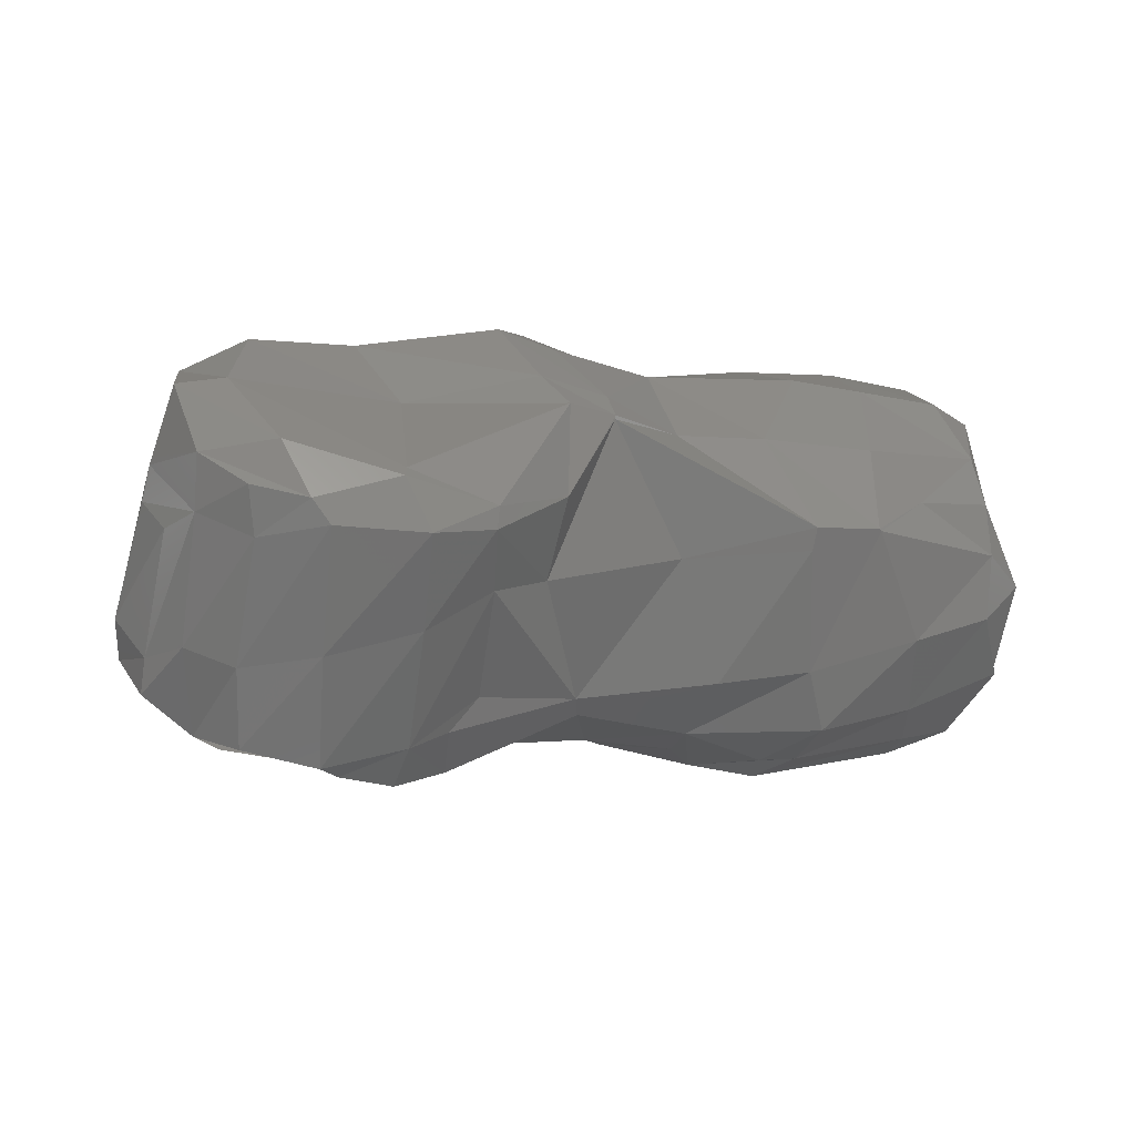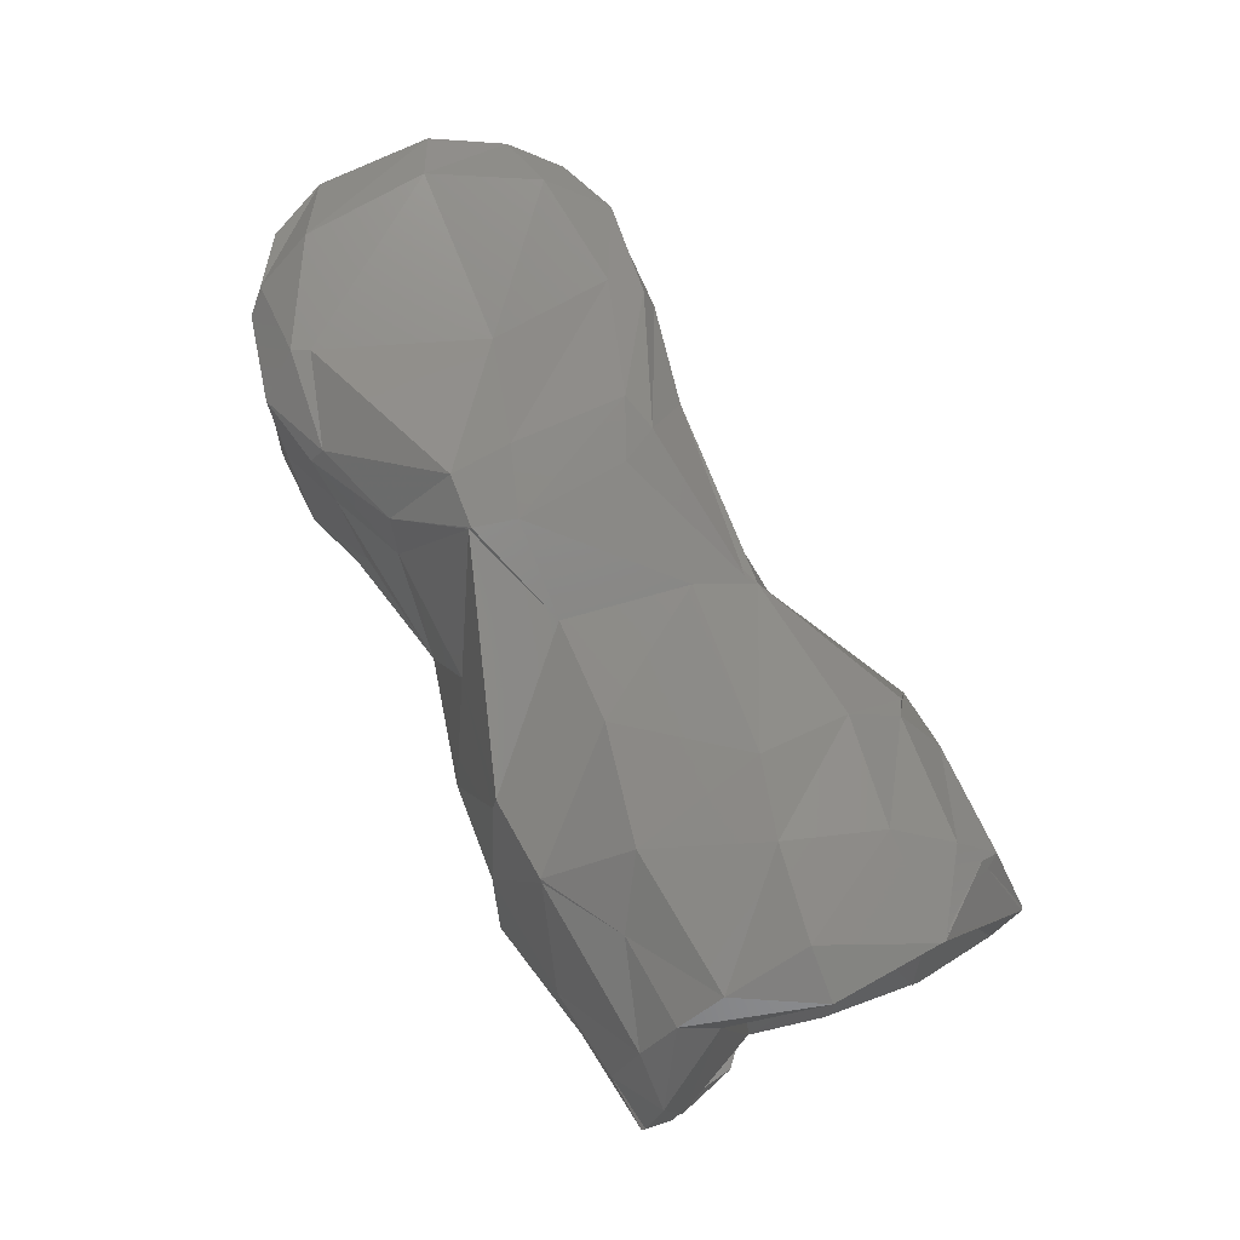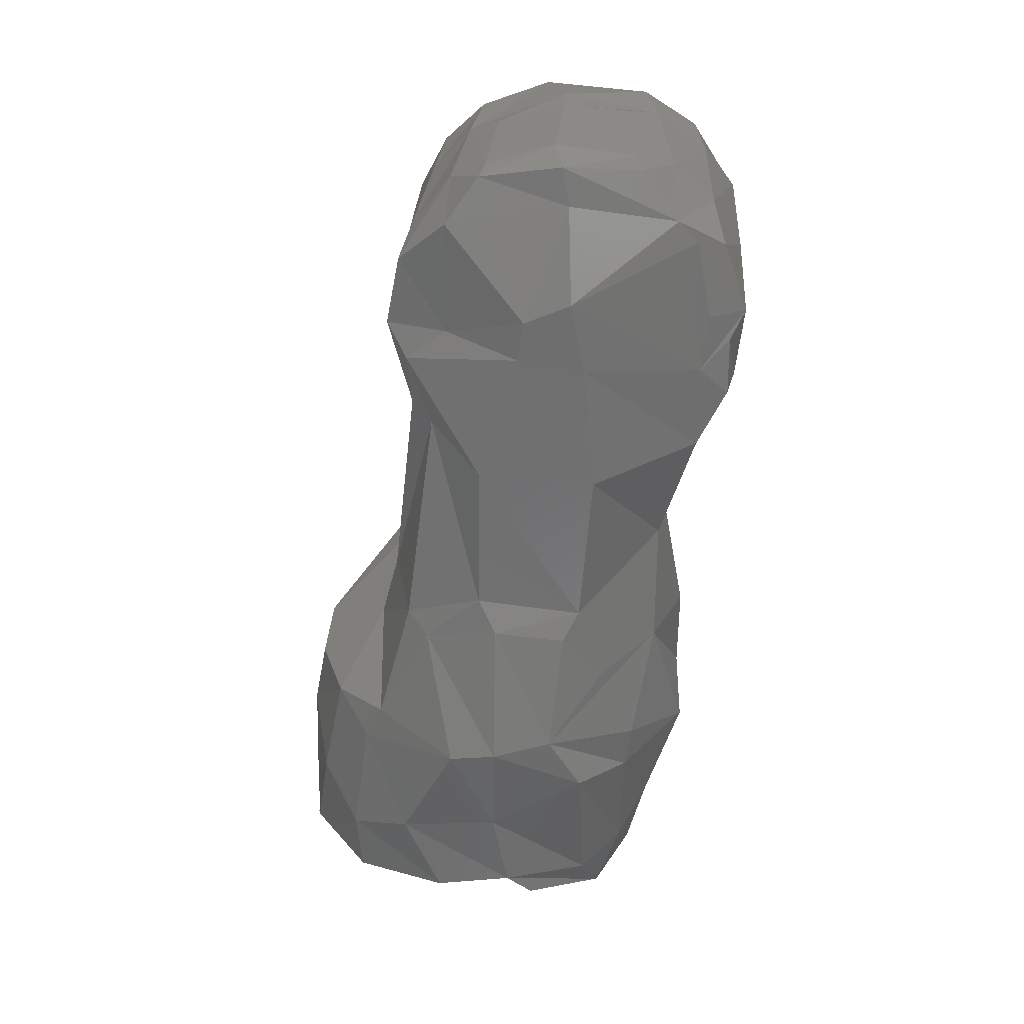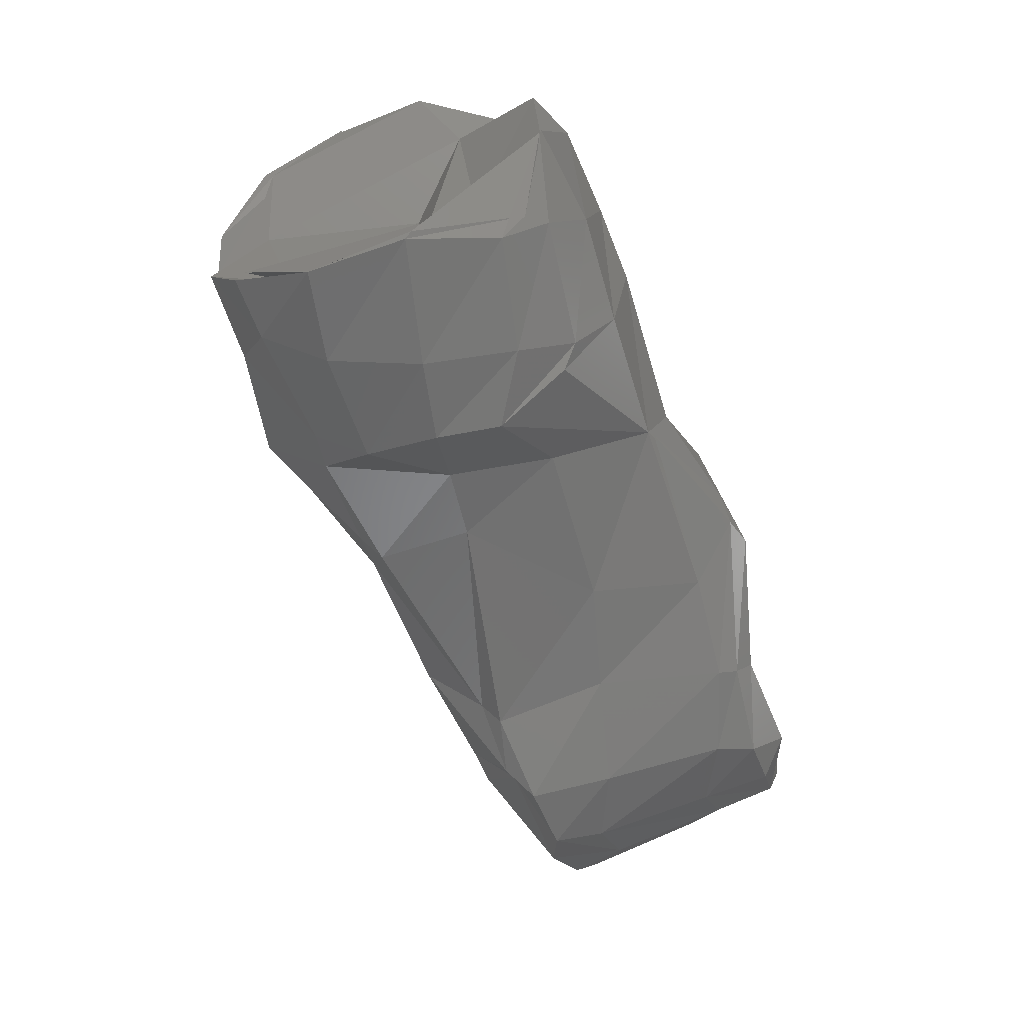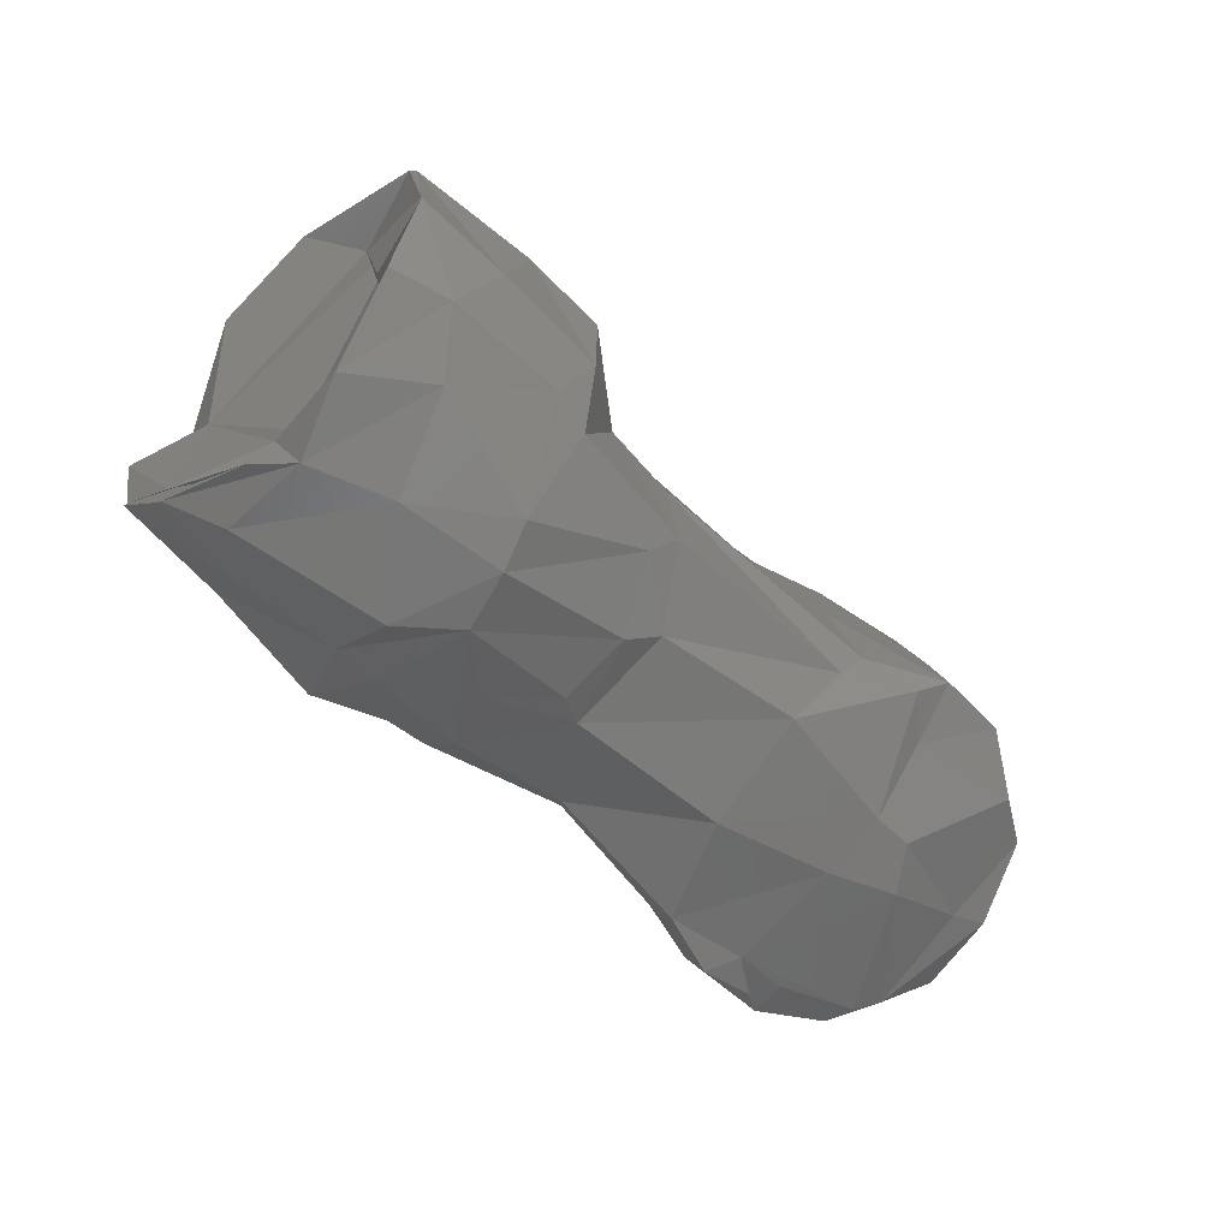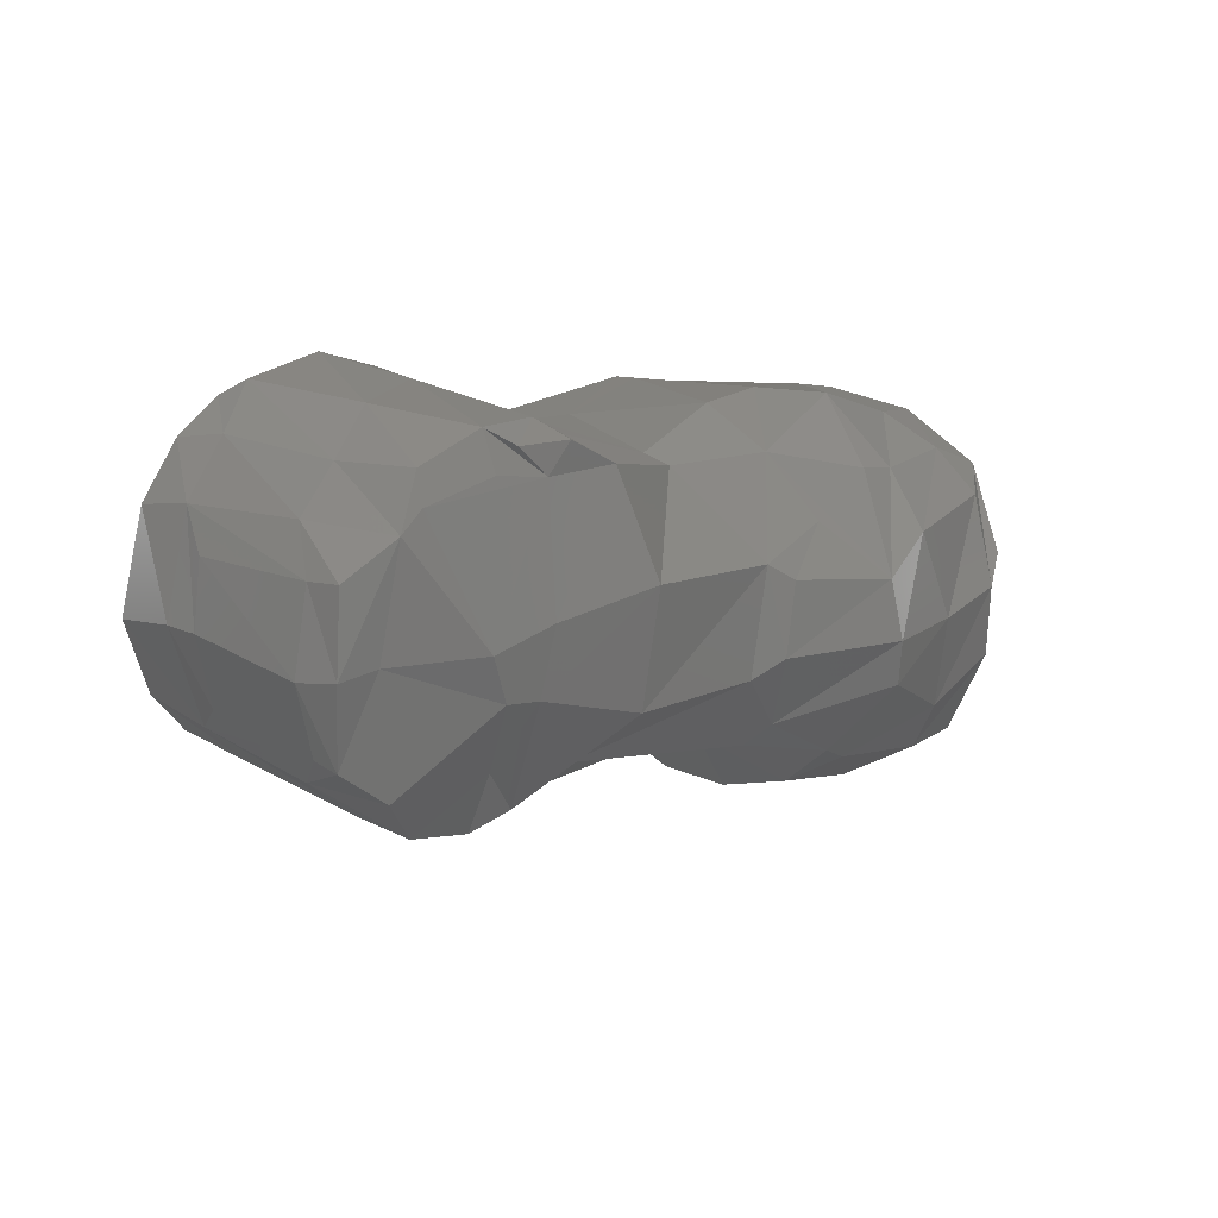
<metadata>
{"format":"stl","ext":"stl","renderer":"f3d","projection":"perspective","resolution":1024,"background":"white","views":[{"elev":26.0,"azim":-15.0,"up":"+Y"},{"elev":57.7,"azim":74.6,"up":"+Y"},{"elev":-45.3,"azim":-84.6,"up":"+Y"},{"elev":-74.9,"azim":98.0,"up":"+Z"},{"elev":-78.3,"azim":150.8,"up":"+Y"},{"elev":20.9,"azim":-63.2,"up":"+Z"}]}
</metadata>
<code>
# stl→obj: 170 verts, 336 faces
v -178.1 -6.345 17.47
v -178.1 0.4133 16.38
v -176.4 -4.611 3.294
v -176.1 -0.7513 4.448
v -172.3 -9.333 18.04
v -170.7 4.31 -2.174
v -170.2 -8.775 -3.038
v -174.8 -0.007695 29.78
v -172.4 20.66 17.77
v -170.1 20.67 28.5
v -169 -11.23 36.02
v -175.9 -5.864 30.59
v -166.1 24.64 0.4957
v -170.6 19.6 5.88
v -156.9 -19.96 8.997
v -159.6 -19.63 17.2
v -162.8 -7.283 -11.83
v -151.5 -13.97 -4.8
v -163.3 1.413 -9.732
v -169.5 4.34 36.16
v -165.9 25.47 34.2
v -162.2 3.145 42.57
v -165.3 -12.44 38.99
v -152.1 -16.22 40.27
v -151.2 -13.7 46.58
v -162.8 -10.26 43.61
v -158.3 24.08 42.42
v -170.7 26.49 17.51
v -165.8 38.29 14.67
v -164.7 34.21 32.42
v -159.9 22.33 -6.887
v -163.9 35.61 2.616
v -158.5 32 40.9
v -150.3 -21.71 7.435
v -147.8 -23.02 18.49
v -143.5 -19.59 38.11
v -127.4 -29.31 18.5
v -130 -23.33 36.79
v -146.9 -14.85 -12.26
v -129.8 -27.57 -1.164
v -151.6 -10.25 -15.16
v -148 -17.42 43.5
v -139.3 -21.02 42.6
v -150.5 4.283 -14.01
v -148.2 25.54 -12.05
v -131.7 5.13 -13.14
v -136.8 -14.57 -12.47
v -132.8 27.45 -12.66
v -149.9 5.692 47.16
v -147.7 27.02 47.38
v -134.5 7.564 46.57
v -137 -13.6 44.25
v -133 24.41 48.25
v -149.8 32.32 -10.47
v -158 34.35 -5.004
v -133.5 30.88 -11.13
v -150 30.63 45.06
v -135.9 31.73 43.11
v -152.3 38.74 -0.4815
v -157.9 39.37 16.99
v -134.5 33.99 -5.779
v -130.6 30.86 13.28
v -152.9 36.88 36.79
v -135.1 31.67 40.22
v -134.4 -17.72 -9.276
v -105.2 -34.34 -3.813
v -100.6 -34.67 13.9
v -97.01 -14.91 -20.52
v -100.5 -31.15 -17.25
v -112.9 6.192 -15.2
v -106.1 -20.41 29.33
v -129.8 -14.2 39.98
v -106.8 -16.39 31.01
v -124.3 -9.991 37.56
v -122.3 10.07 41.04
v -115 25.67 -11.71
v -122.4 21.64 43.83
v -106.3 33.33 -4.815
v -121.5 24.62 41.91
v -111.1 35.97 -2.003
v -108.5 34.26 15.92
v -106.2 33.11 25.47
v -97.34 -34.7 -14.2
v -100.2 -38.03 -1.317
v -85.07 -16.09 -24.66
v -80.41 -37.55 -24.92
v -85.27 2.25 -21.65
v -86.67 -28.06 27.21
v -96.96 -37.95 10.68
v -85.98 -37.04 16.84
v -83.03 -16.03 32.77
v -112.2 7.015 33.77
v -88.74 5.893 29.45
v -84.61 19.84 -14.84
v -109 21.48 34.71
v -98.78 29.32 24.76
v -85.49 20.83 -13.25
v -98.58 29.81 24.41
v -102.3 32.36 0.3155
v -98 30.23 17.5
v -79.32 -49.57 -3.653
v -78.58 -48.87 -11.7
v -79.17 -47.22 6.583
v -61.51 -51.09 -5.545
v -68.56 -48.44 11.45
v -74.03 -37.95 -28.55
v -59.4 -48.74 -22.69
v -77.33 -29 -33.54
v -71.23 -38.76 21.72
v -63.96 -40.6 19.94
v -75.14 -16.59 -37.78
v -66.4 -17.02 31.31
v -63.67 -28.71 31.17
v -66.71 4.933 30.21
v -74.96 -5.496 -36.61
v -65.8 8.837 29.74
v -84.53 23.86 -4.705
v -57.31 19.73 -6.766
v -67.57 6.443 -32.58
v -62.05 16.18 -21.69
v -85.32 21.13 15
v -69.24 17.76 12.53
v -59.29 -32.6 -38.98
v -54.78 -43.67 -33.1
v -61.58 -16.69 -41.54
v -45.45 -52.88 -17.58
v -47.24 -53.8 -4.202
v -43.63 -32.94 -42.72
v -44.65 -46.38 -33.09
v -40.25 -16.2 -44.75
v -42.35 -48.4 10.23
v -42.63 -41.09 17.62
v -44.48 -31.8 23.29
v -45.36 -16.39 26.54
v -62.27 -0.8612 -37.55
v -42.94 -0.7721 -39.6
v -53.13 5.112 26.36
v -63.57 8.9 -30.81
v -42.47 7.144 -32.36
v -53.49 5.565 26.44
v -44.05 13.61 -22.08
v -44.91 16.68 -5.762
v -50.35 13.83 13.15
v -47.01 -38.07 -27.04
v -43.77 -44.81 -31.37
v -42.19 -43.73 -3.305
v -43.13 -16.33 -1.599
v -42.72 -14.37 -34.44
v -38.7 -4.65 -29.34
v -39.23 -15.11 -44.14
v -43.49 -32.18 -42.95
v -32.01 -42.65 10.36
v -29.81 -7.023 6.208
v -32 -44.38 12.1
v -40.7 -52.51 -0.2456
v -31.78 -43.91 12.48
v -26.26 -29.61 18.77
v -30.54 -16.39 22.28
v -40.39 3.398 -35.83
v -28.79 -6.089 18.54
v -28.16 7.594 -25.53
v -42.08 4.941 17.11
v -27.84 7.994 -24.73
v -30.42 12.54 -6.197
v -28.45 7.111 6.602
v -28.21 1.234 13.37
v -26.6 -30.21 18.11
v -22.6 -13.86 16.68
v -28.06 7.718 -25.29
v -23.37 7.397 -7.462
f 1 2 3
f 4 3 2
f 5 1 3
f 6 3 4
f 7 5 3
f 6 7 3
f 8 2 1
f 9 4 2
f 10 2 8
f 10 9 2
f 11 1 5
f 12 8 1
f 11 12 1
f 13 6 4
f 14 4 9
f 13 4 14
f 15 5 7
f 16 11 5
f 16 5 15
f 17 7 6
f 18 15 7
f 17 18 7
f 19 6 13
f 19 17 6
f 20 8 12
f 21 8 20
f 21 10 8
f 20 12 11
f 22 20 11
f 23 11 16
f 24 11 23
f 25 11 24
f 26 22 11
f 25 26 11
f 27 21 20
f 27 20 22
f 28 14 9
f 21 28 9
f 21 9 10
f 13 14 28
f 29 13 28
f 30 28 21
f 30 29 28
f 31 19 13
f 32 31 13
f 29 32 13
f 33 21 27
f 33 30 21
f 34 16 15
f 18 34 15
f 34 35 16
f 36 16 35
f 36 23 16
f 37 35 34
f 38 36 35
f 38 35 37
f 39 34 18
f 40 34 39
f 37 34 40
f 41 18 17
f 39 18 41
f 24 23 36
f 25 24 36
f 42 25 36
f 43 36 38
f 43 42 36
f 44 17 19
f 44 41 17
f 45 44 19
f 45 19 31
f 46 41 44
f 47 39 41
f 46 47 41
f 48 44 45
f 48 46 44
f 49 22 26
f 50 22 49
f 50 27 22
f 49 26 25
f 51 49 25
f 52 25 42
f 51 25 52
f 53 50 49
f 53 49 51
f 54 45 31
f 55 31 32
f 54 31 55
f 56 45 54
f 56 48 45
f 57 27 50
f 57 33 27
f 58 57 50
f 58 50 53
f 59 55 32
f 60 59 32
f 60 32 29
f 54 55 59
f 61 54 59
f 62 59 60
f 62 61 59
f 56 54 61
f 63 60 29
f 63 29 30
f 64 60 63
f 64 62 60
f 57 63 30
f 57 30 33
f 58 63 57
f 58 64 63
f 65 40 39
f 47 65 39
f 66 40 65
f 67 37 40
f 67 40 66
f 68 65 47
f 69 66 65
f 68 69 65
f 70 47 46
f 70 68 47
f 71 38 37
f 71 37 67
f 72 52 38
f 43 38 52
f 73 72 38
f 73 38 71
f 43 52 42
f 74 52 72
f 75 51 52
f 74 75 52
f 74 72 73
f 76 46 48
f 76 70 46
f 77 53 51
f 77 51 75
f 78 48 56
f 78 76 48
f 79 58 53
f 79 53 77
f 80 56 61
f 81 61 62
f 81 80 61
f 78 56 80
f 82 62 64
f 82 81 62
f 79 64 58
f 79 82 64
f 83 66 69
f 84 67 66
f 84 66 83
f 85 69 68
f 86 83 69
f 85 86 69
f 87 68 70
f 87 85 68
f 88 71 67
f 89 67 84
f 90 67 89
f 88 67 90
f 91 73 71
f 91 71 88
f 92 75 73
f 74 73 75
f 93 92 73
f 93 73 91
f 94 70 76
f 94 87 70
f 77 75 92
f 95 77 92
f 96 95 92
f 96 92 93
f 97 76 78
f 97 94 76
f 79 77 95
f 79 95 82
f 98 82 95
f 98 95 96
f 99 78 80
f 100 80 81
f 100 99 80
f 97 78 99
f 98 81 82
f 98 100 81
f 101 84 83
f 102 101 83
f 86 102 83
f 103 84 101
f 103 89 84
f 104 101 102
f 105 103 101
f 105 101 104
f 106 102 86
f 107 102 106
f 104 102 107
f 108 86 85
f 108 106 86
f 90 89 103
f 88 90 103
f 109 88 103
f 110 103 105
f 110 109 103
f 111 85 87
f 111 108 85
f 112 91 88
f 113 88 109
f 112 88 113
f 114 93 91
f 114 91 112
f 115 87 94
f 115 111 87
f 116 96 93
f 116 93 114
f 97 99 94
f 117 94 99
f 118 94 117
f 119 115 94
f 120 119 94
f 118 120 94
f 98 96 121
f 116 121 96
f 100 117 99
f 121 117 100
f 122 117 121
f 122 118 117
f 98 121 100
f 116 122 121
f 123 106 108
f 124 107 106
f 123 124 106
f 125 123 108
f 125 108 111
f 126 107 124
f 127 104 107
f 127 107 126
f 128 124 123
f 128 129 124
f 126 124 129
f 130 123 125
f 130 128 123
f 131 105 104
f 131 104 127
f 132 110 105
f 132 105 131
f 113 109 110
f 133 113 110
f 133 110 132
f 134 112 113
f 134 113 133
f 135 125 111
f 135 111 115
f 136 125 135
f 136 130 125
f 137 114 112
f 137 112 134
f 138 135 115
f 138 115 119
f 139 135 138
f 139 136 135
f 140 116 114
f 140 114 137
f 138 119 120
f 141 138 120
f 142 120 118
f 142 141 120
f 139 138 141
f 143 118 122
f 143 142 118
f 140 122 116
f 143 122 140
f 128 144 129
f 126 129 144
f 145 144 128
f 146 126 144
f 147 146 144
f 148 147 144
f 149 148 144
f 145 149 144
f 150 128 130
f 150 151 128
f 145 128 151
f 127 126 146
f 152 127 146
f 153 146 147
f 153 152 146
f 154 131 127
f 152 155 127
f 154 127 155
f 156 132 131
f 156 131 154
f 157 133 132
f 157 132 156
f 158 134 133
f 158 133 157
f 159 130 136
f 159 150 130
f 153 147 148
f 153 148 149
f 160 137 134
f 160 134 158
f 161 136 139
f 161 159 136
f 162 140 137
f 160 162 137
f 162 143 140
f 163 139 141
f 164 141 142
f 164 163 141
f 161 139 163
f 165 142 143
f 165 164 142
f 165 143 162
f 160 166 162
f 165 162 166
f 152 167 155
f 154 155 167
f 168 167 152
f 156 154 167
f 157 156 167
f 158 157 167
f 158 167 168
f 153 168 152
f 150 149 151
f 145 151 149
f 169 149 150
f 170 153 149
f 170 149 169
f 159 169 150
f 166 168 153
f 160 158 168
f 160 168 166
f 166 153 170
f 163 169 159
f 164 170 169
f 164 169 163
f 161 163 159
f 165 166 170
f 165 170 164

</code>
